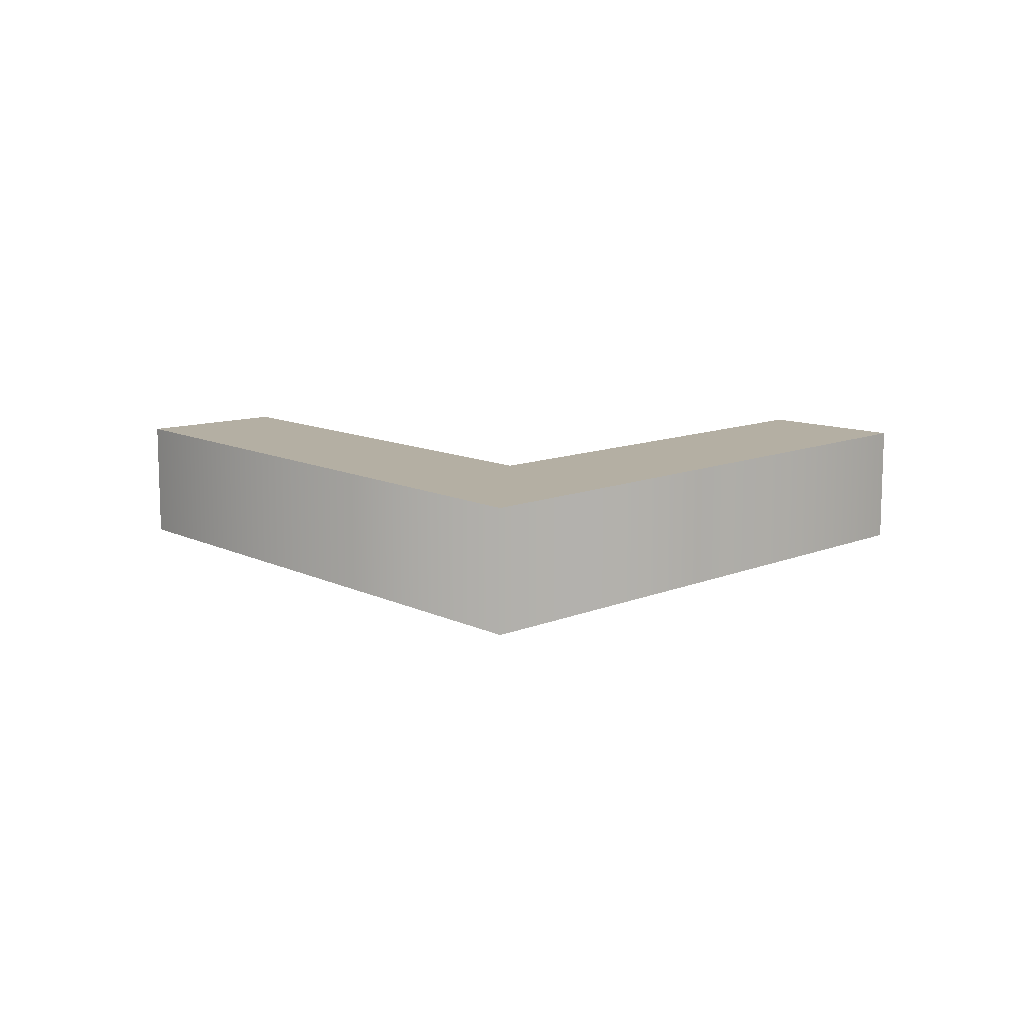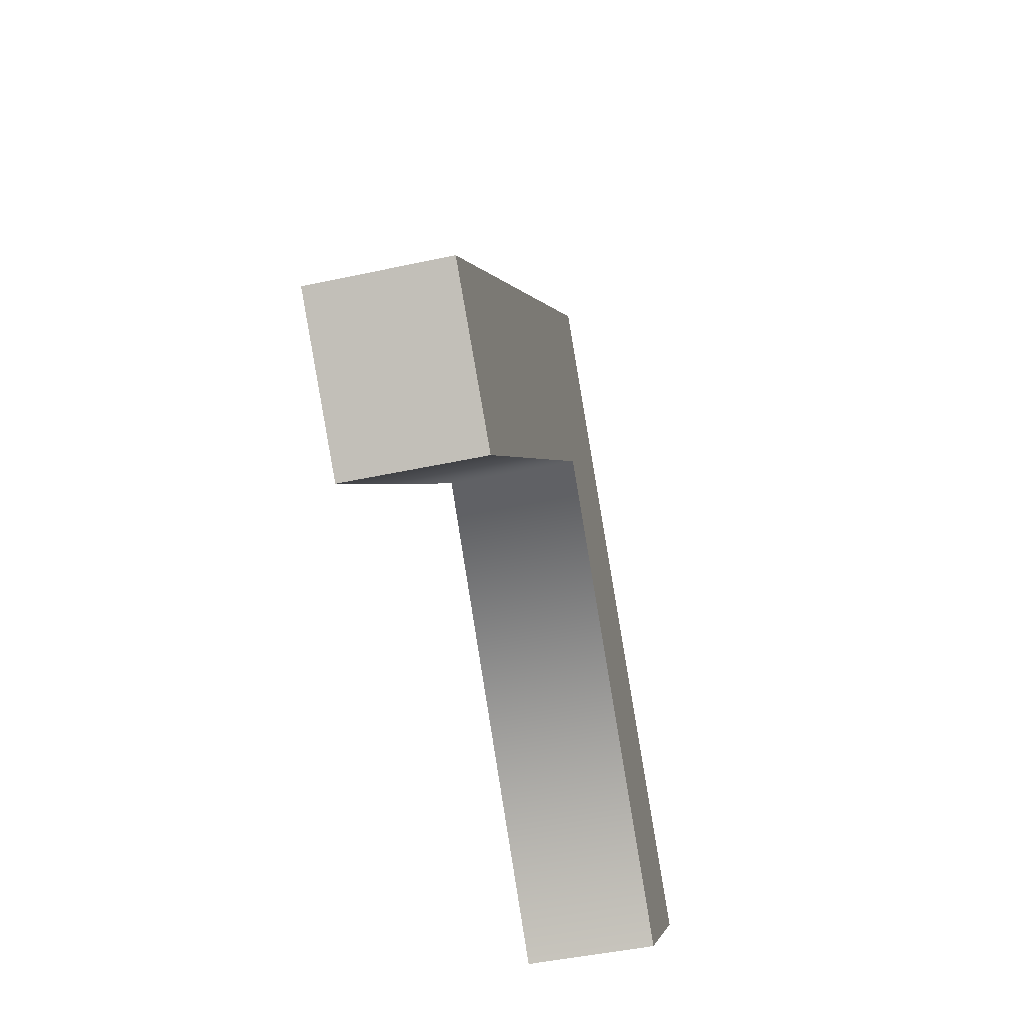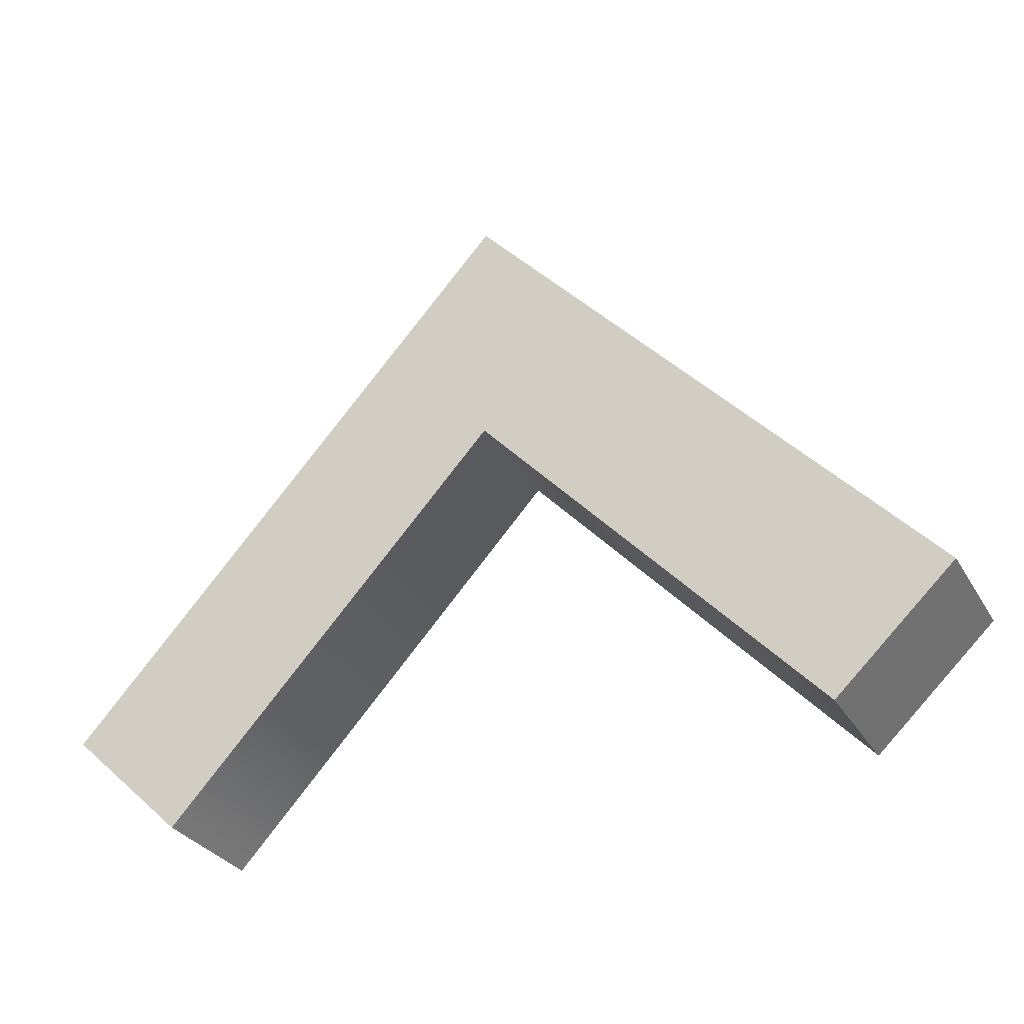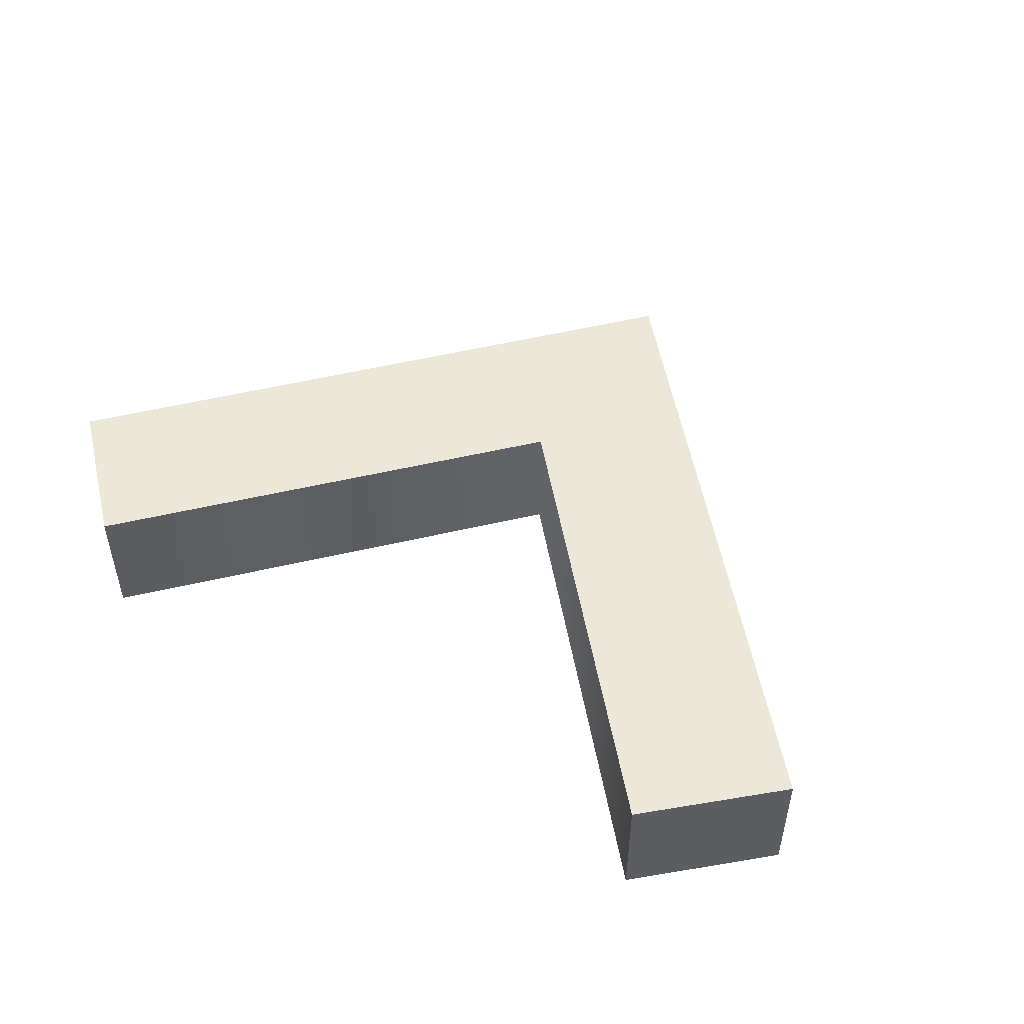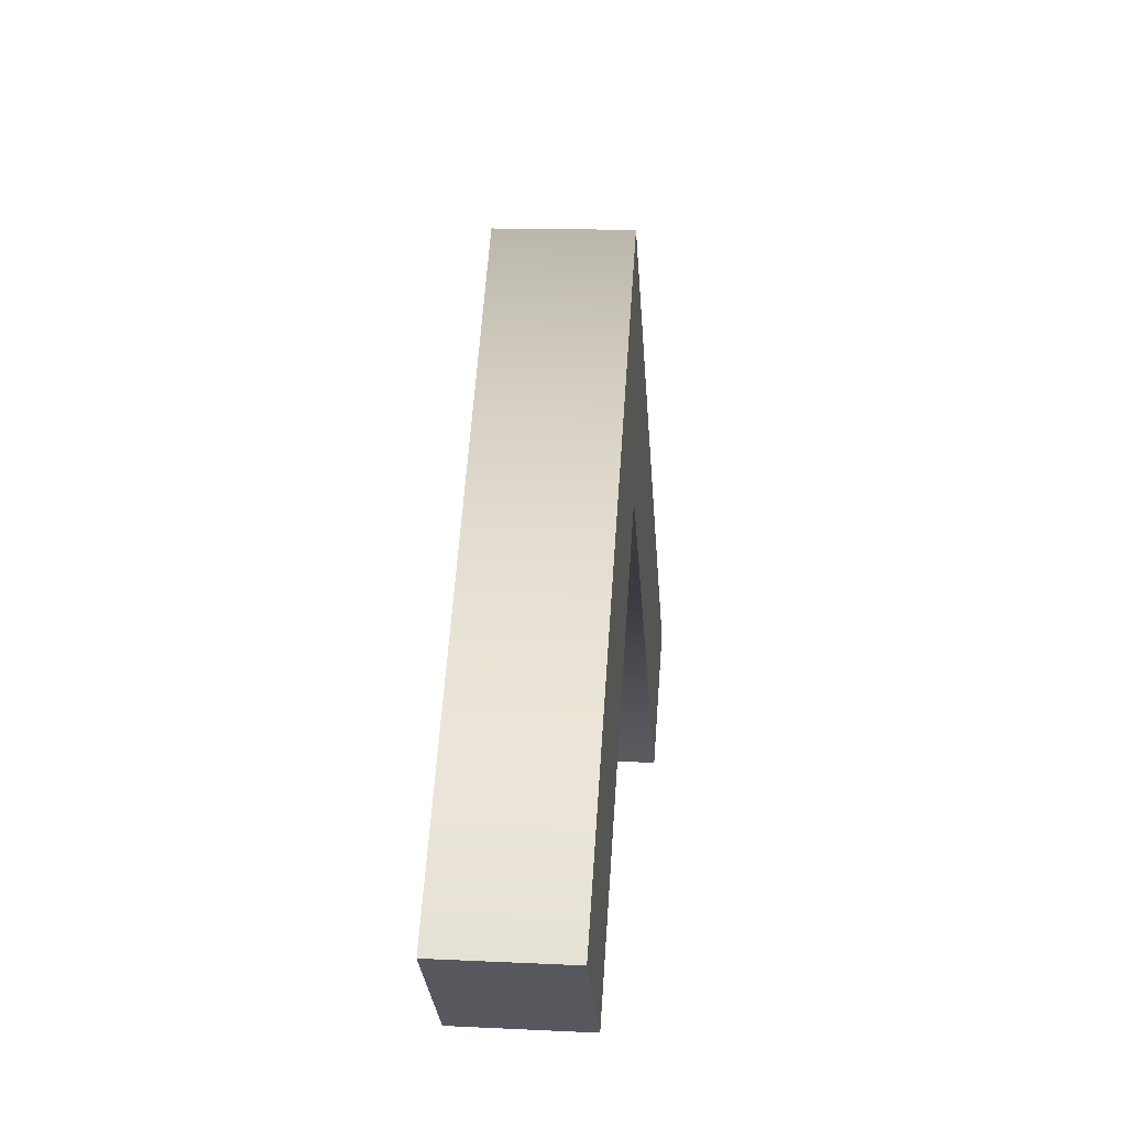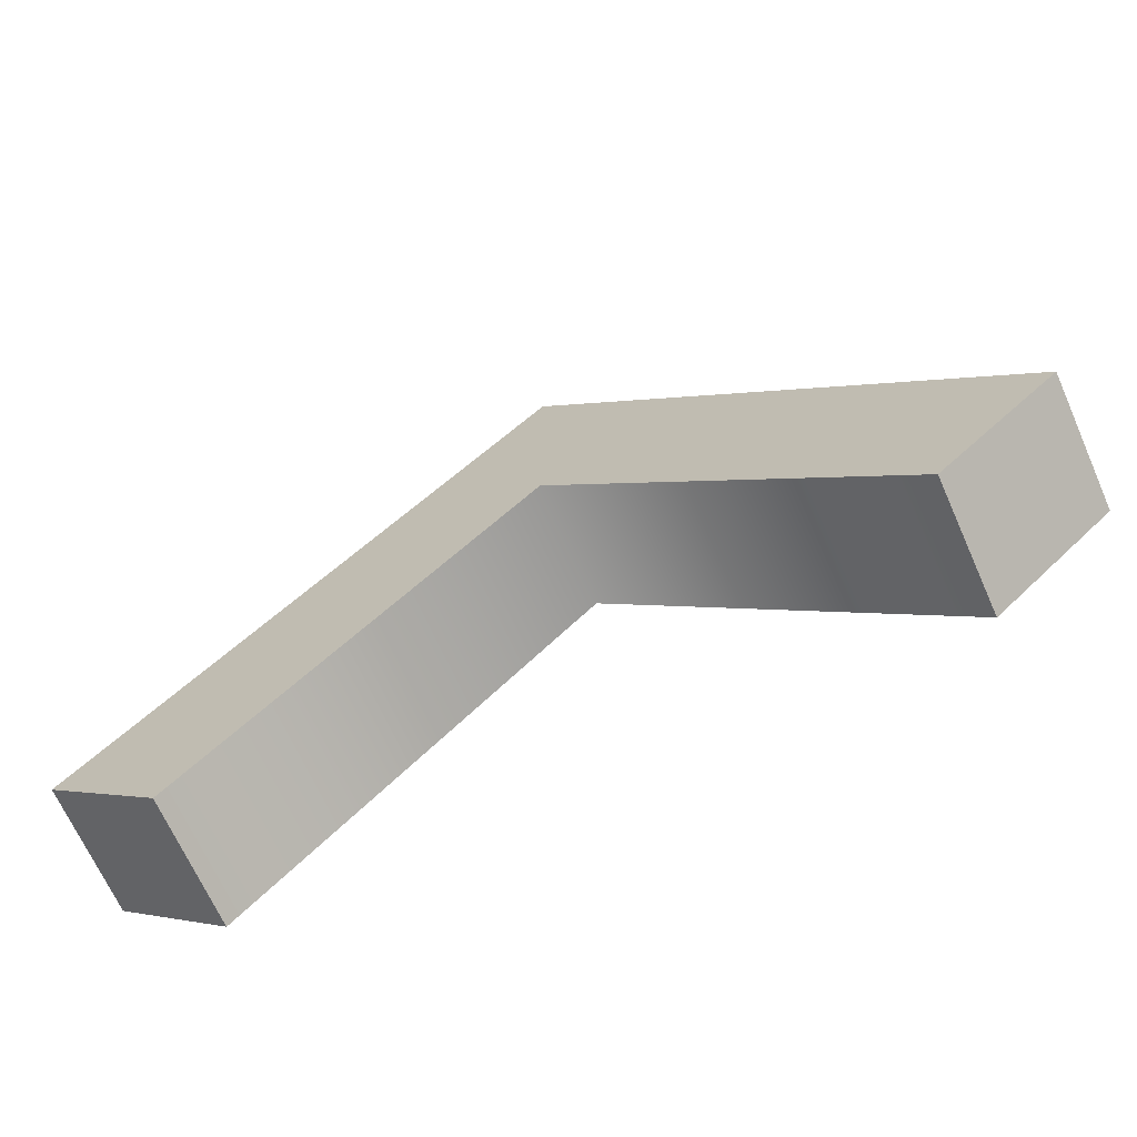
<metadata>
{"format":"obj","ext":"obj","renderer":"f3d","projection":"perspective","resolution":1024,"background":"white","views":[{"elev":11.2,"azim":-177.8,"up":"+Z"},{"elev":-47.5,"azim":103.7,"up":"+Y"},{"elev":-30.5,"azim":-154.6,"up":"+Y"},{"elev":49.9,"azim":32.8,"up":"+Z"},{"elev":14.1,"azim":95.9,"up":"+Y"},{"elev":-68.7,"azim":-155.9,"up":"+Y"}]}
</metadata>
<code>
v -10.76 -3.019 2.066
v 10.76 -3.019 2.066
v -14.54 0.5302 2.066
v 14.54 0.5302 2.066
v -14.54 0.5302 -2.066
v 14.54 0.5302 -2.066
v -10.76 -3.019 -2.066
v 10.76 -3.019 -2.066
v 0 16.58 2.066
v 0 16.58 -2.066
v 0 8.718 -2.066
v 0 8.718 2.066
f 1 12 9 3
f 3 9 10 5
f 5 10 11 7
f 7 11 12 1
f 2 8 6 4
f 7 1 3 5
f 9 4 6 10
f 11 10 6 8
f 12 11 8 2
f 9 12 2 4

</code>
